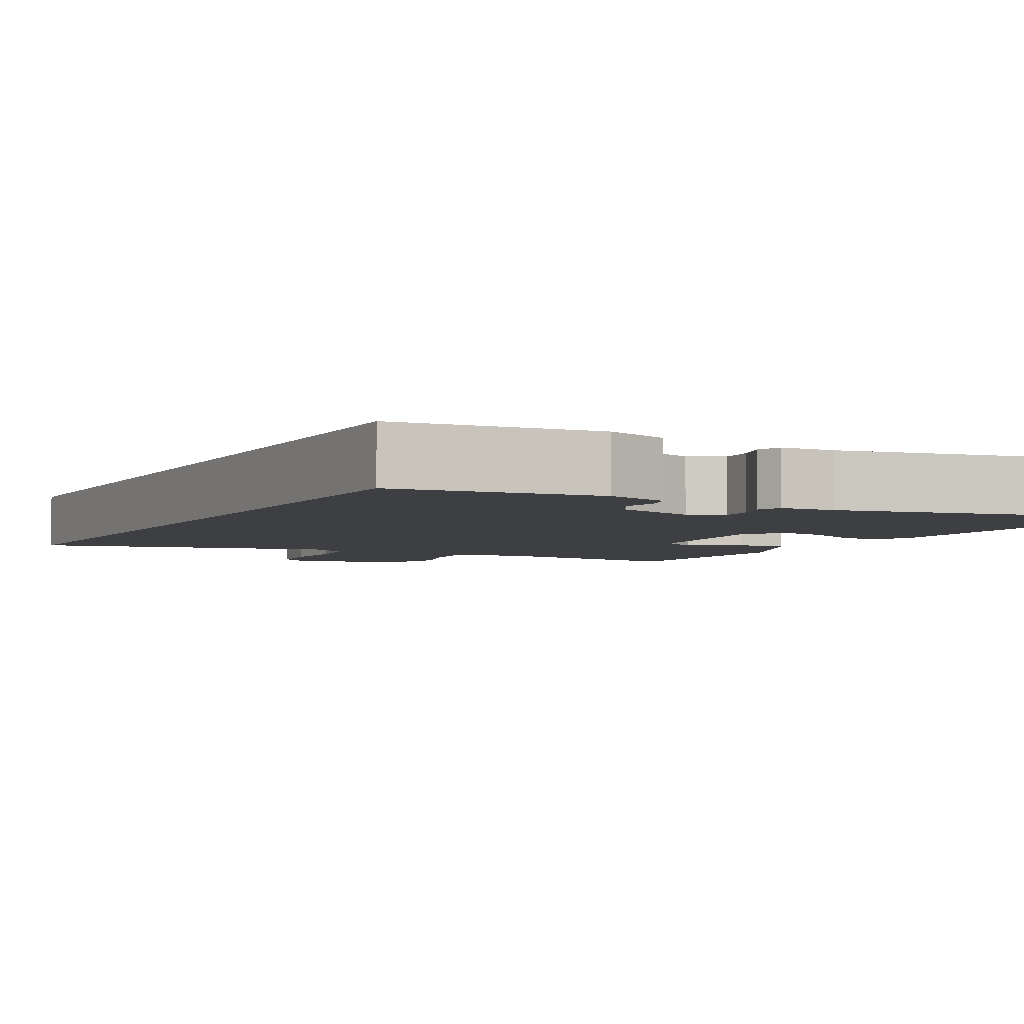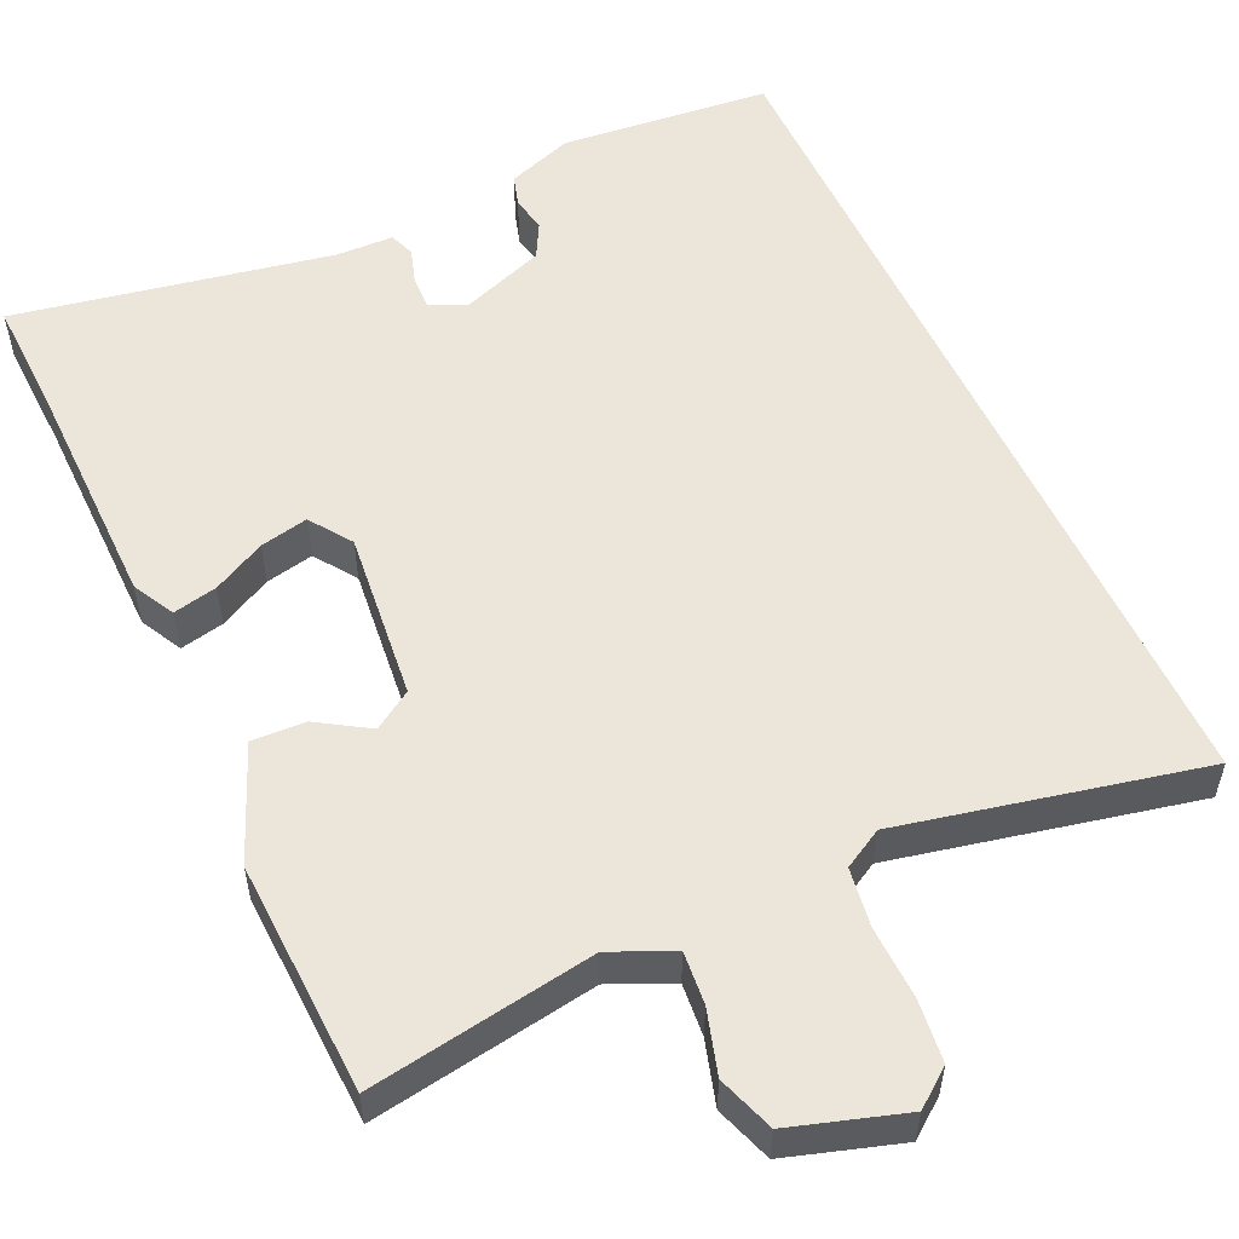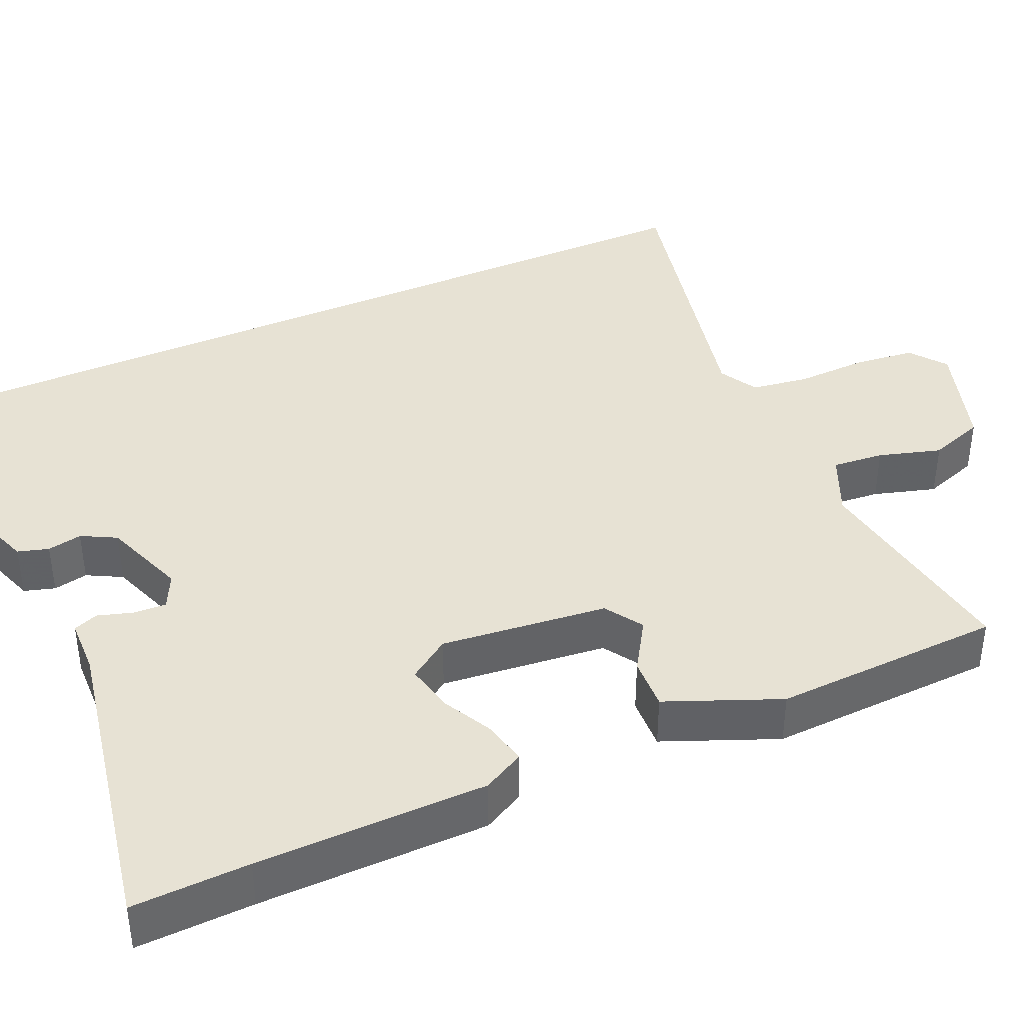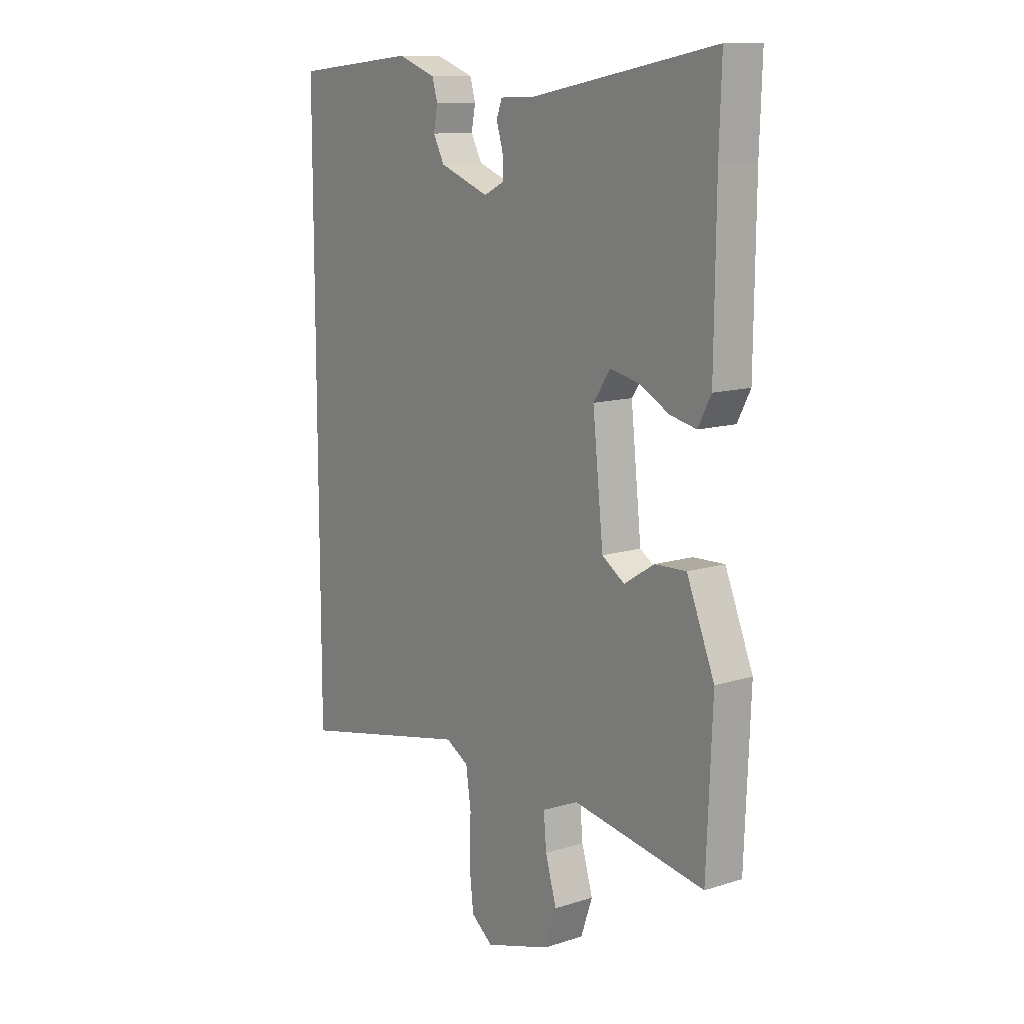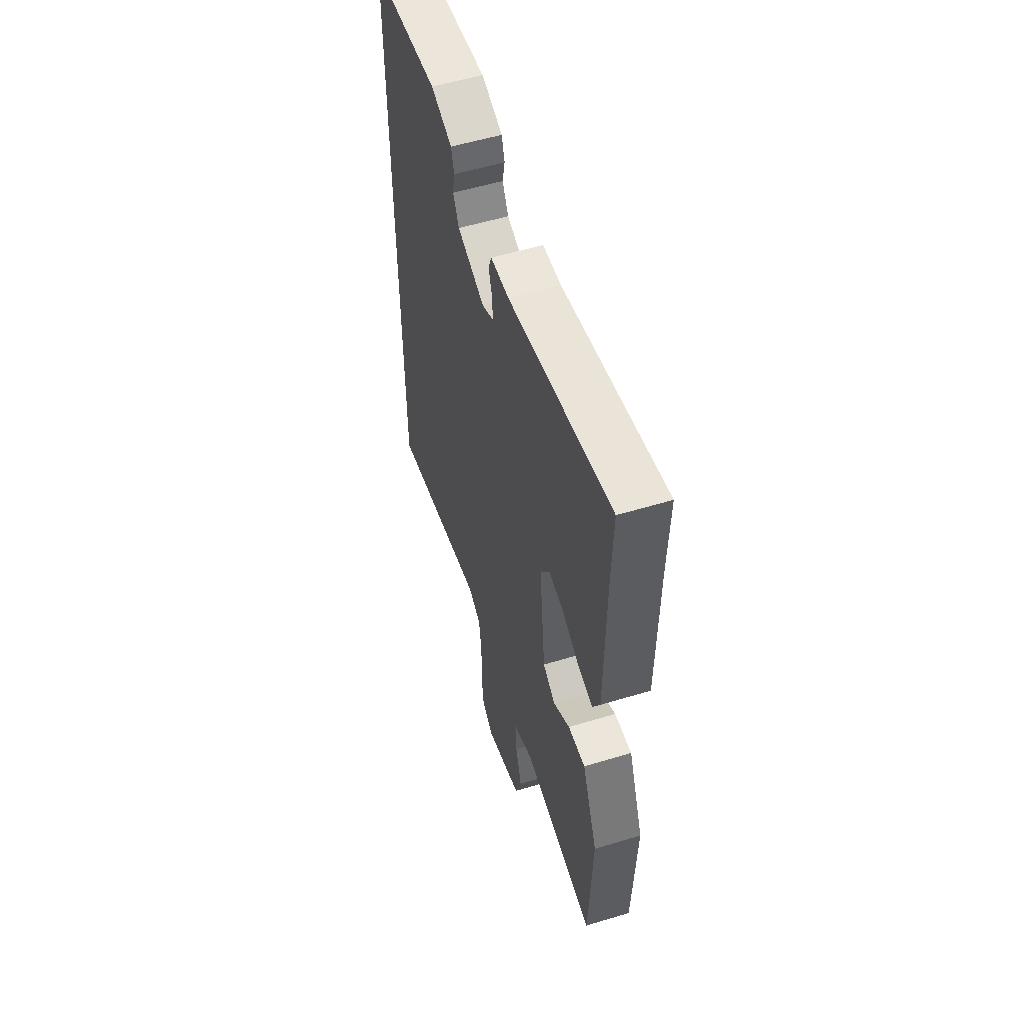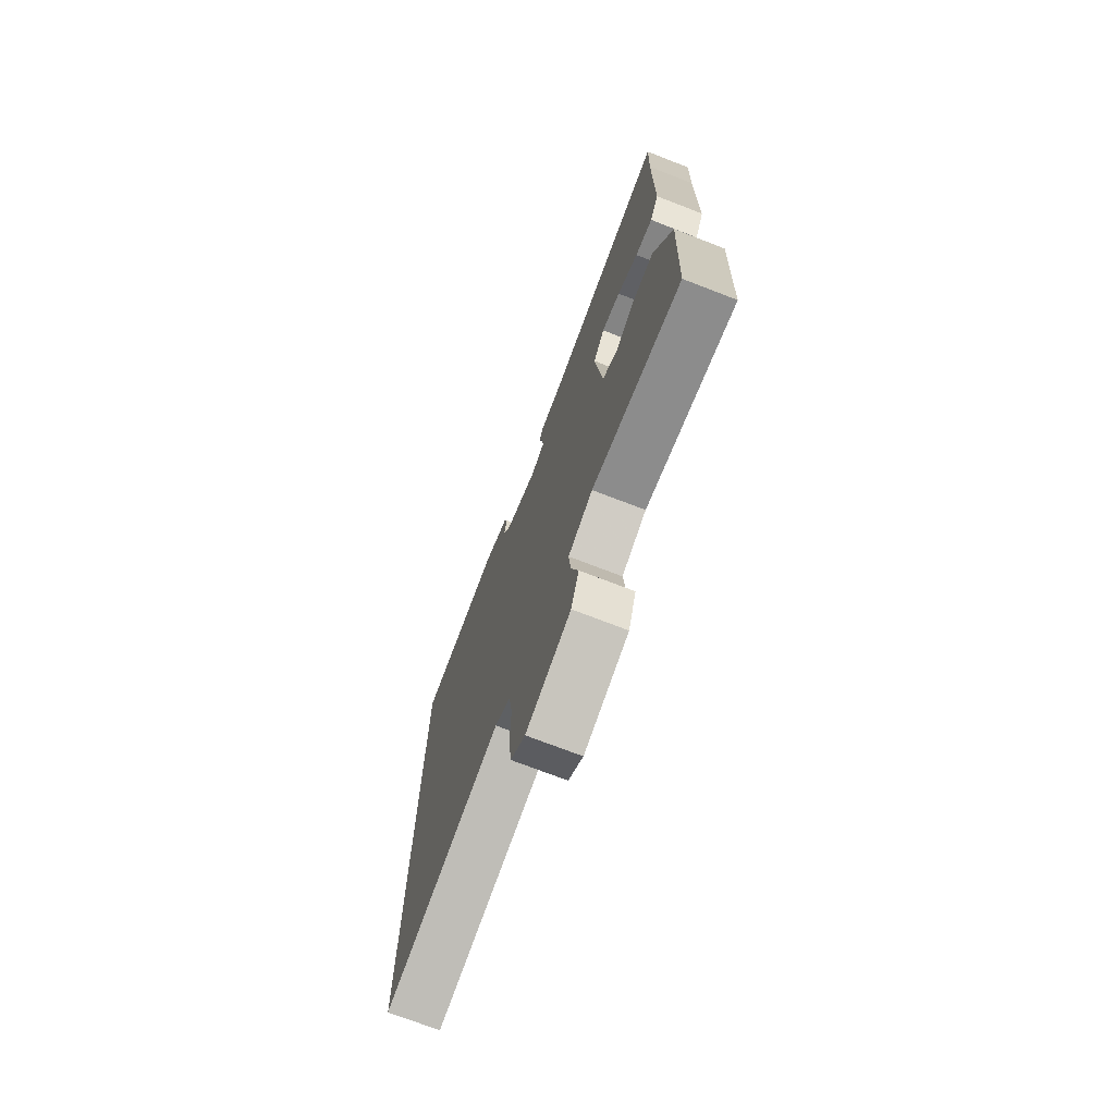
<metadata>
{"format":"obj","ext":"obj","renderer":"f3d","projection":"perspective","resolution":1024,"background":"white","views":[{"elev":-4.2,"azim":-27.9,"up":"+Y"},{"elev":54.5,"azim":155.2,"up":"+Y"},{"elev":40.0,"azim":66.0,"up":"+Y"},{"elev":12.1,"azim":53.5,"up":"+Z"},{"elev":55.5,"azim":72.3,"up":"+Z"},{"elev":-73.2,"azim":68.9,"up":"+Z"}]}
</metadata>
<code>
v 0.498 0.07 -0.576
v 0.212 0.07 -0.53
v 0.133 0.07 -0.565
v 0.139 0.07 -0.632
v 0.163 0.07 -0.713
v 0.138 0.07 -0.785
v -0.005 0.07 -0.83
v -0.052 0.07 -0.794
v -0.061 0.07 -0.715
v -0.058 0.07 -0.623
v -0.069 0.07 -0.548
v -0.119 0.07 -0.52
v -0.5 0.07 -0.603
v -0.5 0.07 0.521
v -0.233 0.07 0.547
v -0.149 0.07 0.517
v -0.137 0.07 0.477
v -0.146 0.07 0.432
v -0.122 0.07 0.387
v -0.014 0.07 0.347
v 0.031 0.07 0.369
v 0.029 0.07 0.412
v 0.015 0.07 0.457
v 0.027 0.07 0.489
v 0.1 0.07 0.491
v 0.502 0.07 0.566
v 0.497 0.07 0.415
v 0.494 0.07 0.117
v 0.466 0.07 0.064
v 0.41 0.07 0.076
v 0.343 0.07 0.111
v 0.282 0.07 0.124
v 0.245 0.07 0.071
v 0.268 0.07 -0.145
v 0.317 0.07 -0.177
v 0.382 0.07 -0.136
v 0.45 0.07 -0.133
v 0.51 0.07 -0.279
v 0.498 0 -0.576
v 0.212 0 -0.53
v 0.133 0 -0.565
v 0.139 0 -0.632
v 0.163 0 -0.713
v 0.138 0 -0.785
v -0.005 0 -0.83
v -0.052 0 -0.794
v -0.061 0 -0.715
v -0.058 0 -0.623
v -0.069 0 -0.548
v -0.119 0 -0.52
v -0.5 0 -0.603
v -0.5 0 0.521
v -0.233 0 0.547
v -0.149 0 0.517
v -0.137 0 0.477
v -0.146 0 0.432
v -0.122 0 0.387
v -0.014 0 0.347
v 0.031 0 0.369
v 0.029 0 0.412
v 0.015 0 0.457
v 0.027 0 0.489
v 0.1 0 0.491
v 0.502 0 0.566
v 0.497 0 0.415
v 0.494 0 0.117
v 0.466 0 0.064
v 0.41 0 0.076
v 0.343 0 0.111
v 0.282 0 0.124
v 0.245 0 0.071
v 0.268 0 -0.145
v 0.317 0 -0.177
v 0.382 0 -0.136
v 0.45 0 -0.133
v 0.51 0 -0.279
f 38 1 2
f 37 38 2
f 36 37 2
f 35 36 2
f 34 35 2 3
f 33 34 3
f 29 30 31
f 28 29 31
f 27 28 31
f 27 31 32
f 26 27 32
f 25 26 32
f 25 32 33
f 24 25 33
f 23 24 33
f 22 23 33
f 16 17 18
f 15 16 18
f 14 15 18
f 13 14 18
f 12 13 18 19
f 11 12 19 20
f 8 9 10
f 7 8 10
f 6 7 10
f 5 6 10
f 4 5 10
f 11 20 21
f 10 11 21
f 4 10 21
f 3 4 21
f 3 21 22 33
f 40 39 76
f 40 76 75
f 40 75 74
f 40 74 73
f 41 40 73 72
f 41 72 71
f 69 68 67
f 69 67 66
f 69 66 65
f 70 69 65
f 70 65 64
f 70 64 63
f 71 70 63
f 71 63 62
f 71 62 61
f 71 61 60
f 56 55 54
f 56 54 53
f 56 53 52
f 56 52 51
f 57 56 51 50
f 58 57 50 49
f 48 47 46
f 48 46 45
f 48 45 44
f 48 44 43
f 48 43 42
f 59 58 49
f 59 49 48
f 59 48 42
f 59 42 41
f 71 60 59 41
f 1 39 40 2
f 2 40 41 3
f 3 41 42 4
f 4 42 43 5
f 5 43 44 6
f 6 44 45 7
f 7 45 46 8
f 8 46 47 9
f 9 47 48 10
f 10 48 49 11
f 11 49 50 12
f 12 50 51 13
f 13 51 52 14
f 14 52 53 15
f 15 53 54 16
f 16 54 55 17
f 17 55 56 18
f 18 56 57 19
f 19 57 58 20
f 20 58 59 21
f 21 59 60 22
f 22 60 61 23
f 23 61 62 24
f 24 62 63 25
f 25 63 64 26
f 26 64 65 27
f 27 65 66 28
f 28 66 67 29
f 29 67 68 30
f 30 68 69 31
f 31 69 70 32
f 32 70 71 33
f 33 71 72 34
f 34 72 73 35
f 35 73 74 36
f 36 74 75 37
f 37 75 76 38
f 38 76 39 1

</code>
